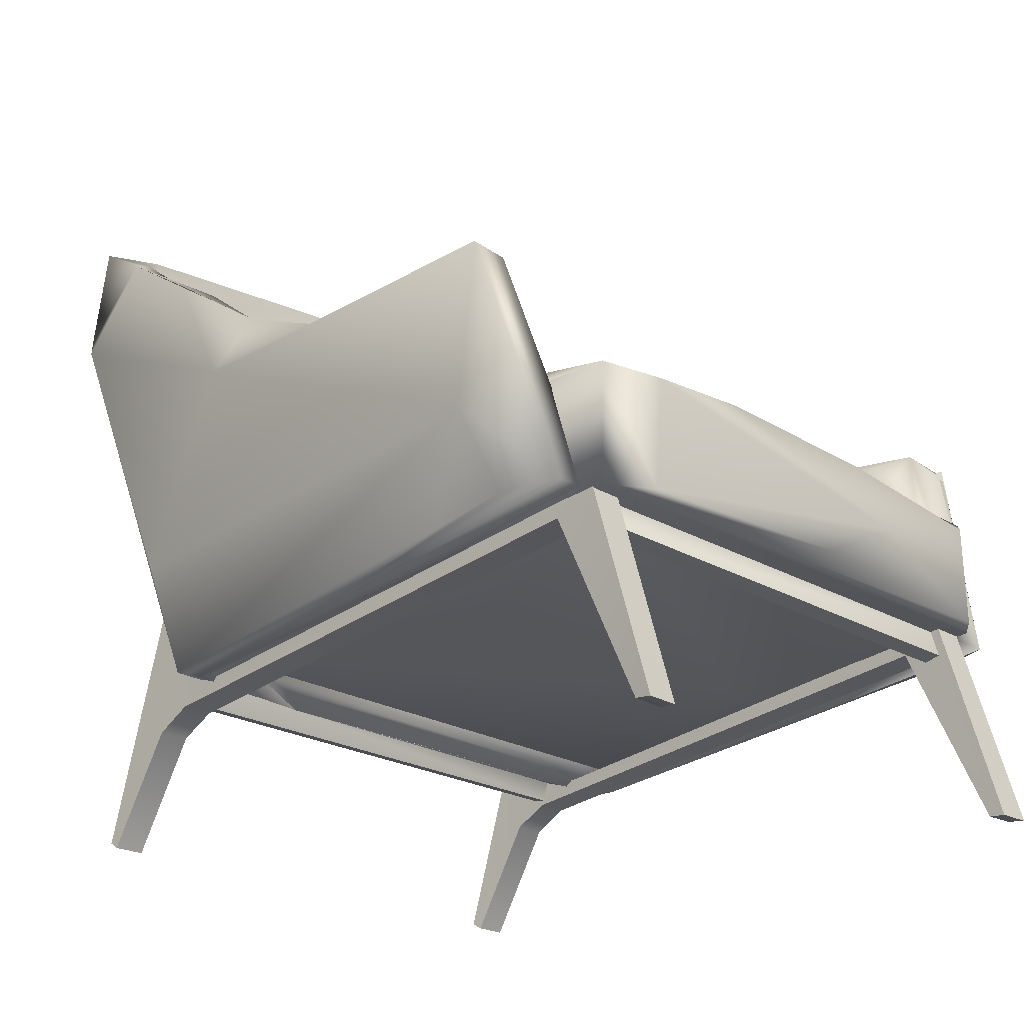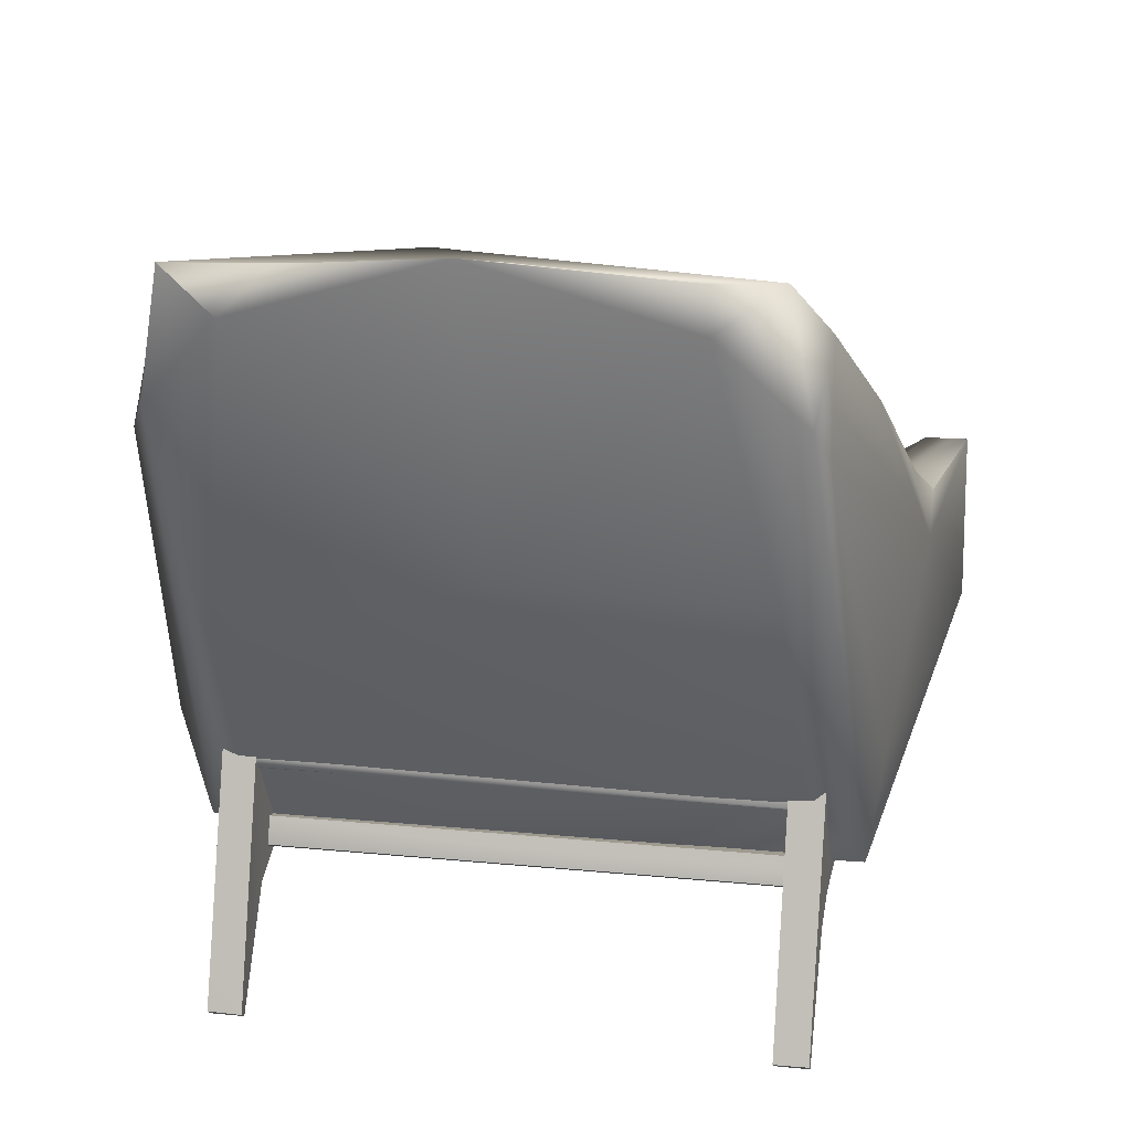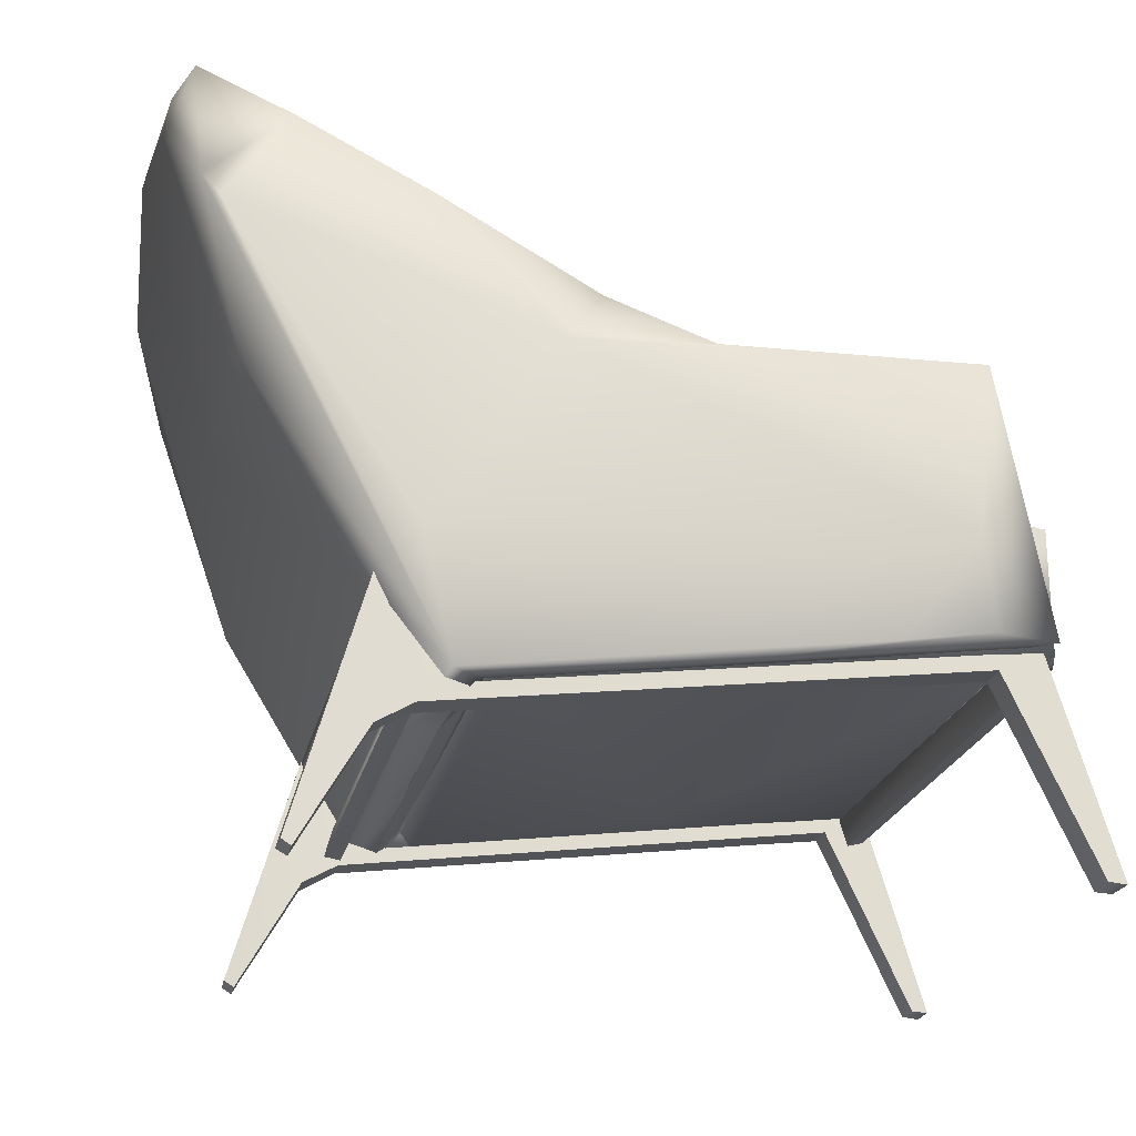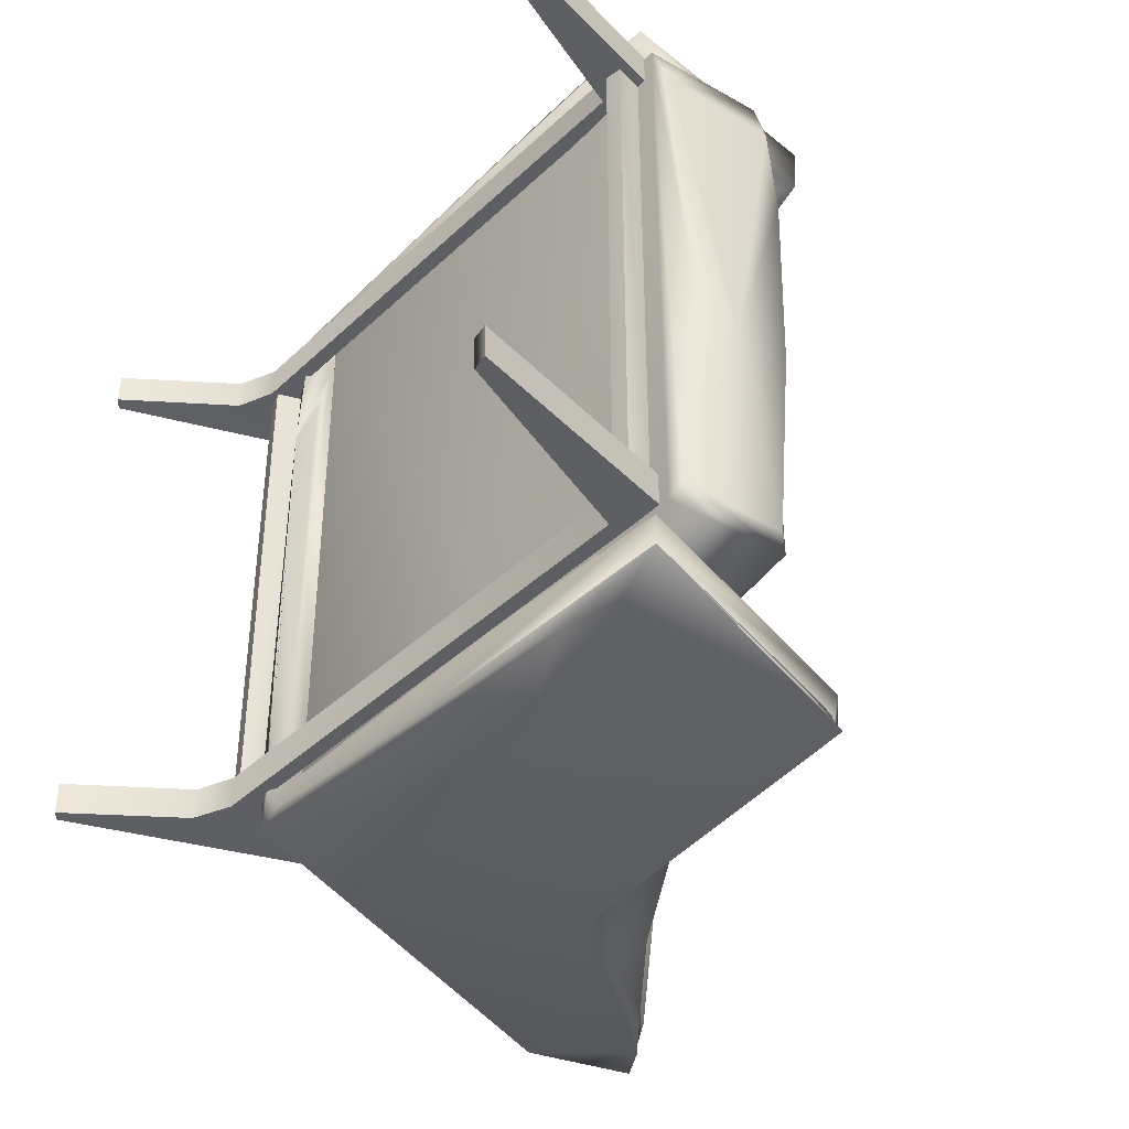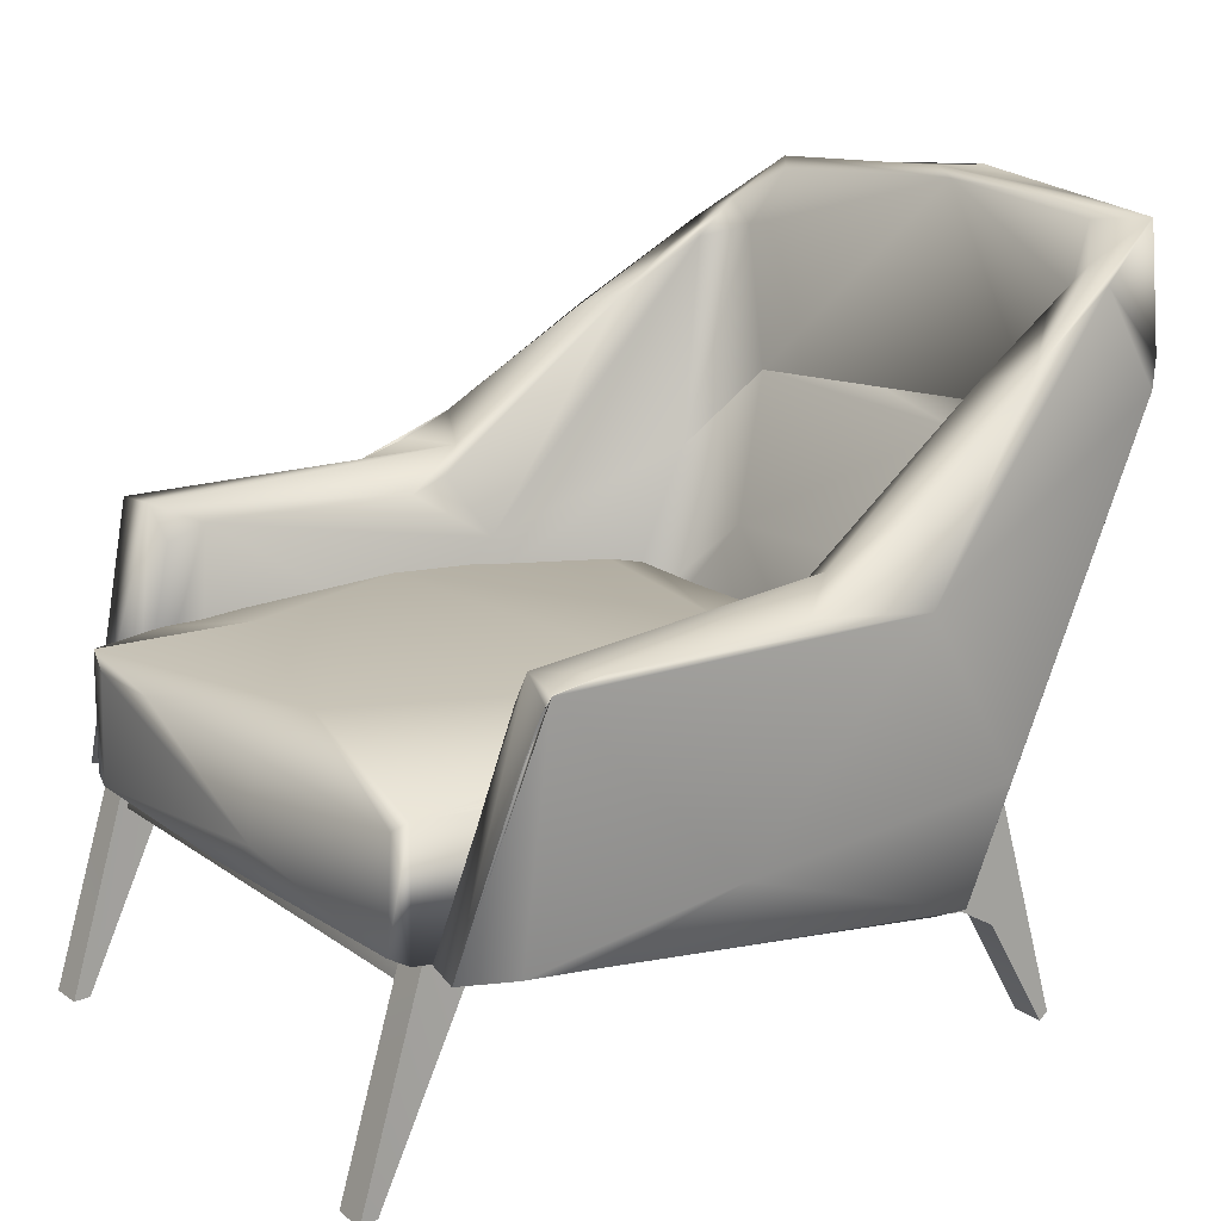
<metadata>
{"format":"obj","ext":"obj","renderer":"f3d","projection":"perspective","resolution":1024,"background":"white","views":[{"elev":-21.9,"azim":43.7,"up":"+Y"},{"elev":15.9,"azim":-78.1,"up":"+Y"},{"elev":-21.4,"azim":-11.6,"up":"+Y"},{"elev":-40.9,"azim":55.7,"up":"+Z"},{"elev":15.9,"azim":145.4,"up":"+Y"}]}
</metadata>
<code>
g
v -0.13 0.142 -0.3
v -0.092 0.514 -0.323
v 0.356 0.201 0.315
v -0.304 0.654 0.282
v 0.092 0.17 0.31
v 0.356 0.202 -0.315
v 0.09 0.17 -0.31
v 0.367 0.207 -0.275
v 0.366 0.323 -0.275
v 0.242 0.436 -0.353
v -0.392 0.709 0.256
v 0.292 0.435 0.357
v -0.141 0.141 0.296
v -0.184 0.575 0.31
v -0.151 0.139 0.162
v -0.227 0.32 -0.273
v -0.111 0.155 -0.273
v 0.14 0.187 -0.273
v 0.367 0.322 0.273
v 0.116 0.185 0.273
v 0.367 0.205 0.275
v -0.227 0.32 0.275
v 0.356 0.207 0.276
v 0.417 0.004 0.277
v 0.416 0.004 0.245
v 0.356 0.207 0.244
v 0.4 0.006 0.276
v 0.4 0.005 0.245
v -0.283 -0.001 0.276
v -0.292 0.005 0.276
v -0.293 0.005 0.244
v -0.283 -0.001 0.245
v -0.223 0.24 0.277
v -0.223 0.24 0.244
v -0.171 0.157 0.276
v -0.171 0.158 0.245
v 0.311 0.201 0.276
v -0.14 0.145 0.277
v 0.311 0.201 0.245
v 0.315 0.187 0.276
v -0.186 0.125 0.276
v -0.14 0.145 0.244
v 0.417 0.004 -0.274
v 0.356 0.207 -0.273
v 0.356 0.207 -0.241
v 0.416 0.004 -0.241
v 0.4 0.006 -0.273
v 0.4 0.005 -0.241
v -0.292 0.005 -0.273
v -0.283 -0.001 -0.273
v -0.283 -0.001 -0.241
v -0.293 0.005 -0.24
v -0.223 0.24 -0.273
v -0.223 0.24 -0.241
v -0.171 0.157 -0.273
v -0.171 0.158 -0.241
v 0.311 0.201 -0.273
v -0.14 0.145 -0.273
v 0.311 0.201 -0.241
v -0.186 0.125 -0.273
v 0.315 0.187 -0.273
v -0.14 0.145 -0.241
v -0.184 0.13 -0.25
v -0.184 0.13 0.25
v -0.2 0.133 -0.251
v -0.2 0.133 0.25
v -0.177 0.157 -0.251
v -0.176 0.156 -0.25
v -0.177 0.157 0.25
v -0.193 0.16 -0.25
v -0.193 0.16 0.25
v -0.2 0.134 0.25
v -0.176 0.156 -0.25
v -0.22 0.217 -0.25
v -0.22 0.218 -0.25
v -0.223 0.219 -0.25
v -0.222 0.219 0.25
v -0.223 0.227 -0.25
v -0.223 0.226 0.25
v -0.226 0.228 0.25
v -0.226 0.217 0.25
v -0.22 0.228 0.25
v -0.226 0.228 -0.25
v -0.226 0.228 0.25
v 0.339 0.174 -0.25
v 0.339 0.174 0.25
v 0.355 0.178 -0.251
v 0.355 0.178 0.25
v 0.331 0.201 -0.251
v 0.331 0.2 -0.25
v 0.331 0.201 0.25
v 0.347 0.205 -0.25
v 0.347 0.205 0.25
v 0.355 0.178 0.25
v 0.331 0.201 -0.25
v 0.376 0.313 -0.263
v 0.38 0.212 -0.261
v -0.276 0.518 -0.139
v -0.283 0.523 0.146
v -0.3 0.532 -0.002
v -0.148 0.14 -0.27
v 0.042 0.442 -0.339
v 0.315 0.187 0.245
v -0.186 0.125 0.245
v -0.221 0.105 0.276
v -0.221 0.106 0.245
v 0.315 0.187 -0.241
v -0.186 0.125 -0.241
v -0.221 0.105 -0.273
v -0.221 0.106 -0.241
v -0.2 0.134 -0.25
v -0.176 0.156 0.25
v -0.176 0.156 0.25
v -0.2 0.134 -0.25
v -0.2 0.134 0.25
v -0.226 0.228 -0.25
v -0.226 0.218 0.25
v -0.22 0.228 0.25
v 0.355 0.178 -0.25
v 0.331 0.201 0.25
v 0.331 0.2 0.25
v 0.355 0.178 -0.25
v 0.355 0.178 0.25
v -0.223 0.601 -0.298
v -0.174 0.332 0.273
v -0.151 0.14 -0.084
v -0.111 0.155 0.274
v 0.314 0.368 -0.345
v 0.056 0.44 0.34
v -0.041 0.481 0.33
v -0.173 0.569 0.308
v -0.409 0.709 0.196
v -0.41 0.72 0.048
v -0.411 0.713 -0.152
v -0.392 0.708 -0.255
v 0.29 0.428 -0.355
v 0.297 0.42 -0.354
v -0.182 0.575 0.306
v -0.126 0.536 0.316
v -0.12 0.532 0.318
v 0.005 0.458 0.335
v -0.29 0.548 -0.229
v -0.151 0.139 -0.151
v -0.15 0.138 -0.151
v 0.301 0.415 -0.354
v -0.152 0.139 -0.189
v -0.151 0.14 0.006
v 0.297 0.421 -0.354
v 0.291 0.429 -0.355
v 0.004 0.455 0.333
v -0.126 0.537 0.315
v 0.385 0.21 0.224
v 0.395 0.216 -0.013
v 0.386 0.318 0.216
v 0.406 0.256 -0.092
v 0.391 0.322 0.117
v 0.387 0.321 -0.071
v 0.351 0.206 -0.279
v 0.331 0.216 -0.261
v 0.283 0.257 -0.235
v 0.249 0.42 -0.277
v 0.282 0.404 -0.29
v -0.126 0.161 -0.247
v 0.066 0.296 -0.232
v -0.13 0.185 -0.231
v -0.032 0.374 -0.238
v 0.003 0.434 -0.264
v 0.038 0.419 -0.267
v -0.02 0.458 -0.282
v -0.196 0.588 -0.259
v -0.281 0.639 -0.247
v -0.327 0.649 -0.227
v -0.323 0.673 -0.251
v -0.227 0.38 -0.224
v 0.287 0.436 0.315
v 0.282 0.404 0.29
v 0.249 0.42 0.277
v 0.337 0.213 0.258
v 0.283 0.257 0.235
v 0.038 0.419 0.267
v -0.032 0.374 0.238
v 0.066 0.296 0.232
v 0.003 0.434 0.264
v -0.02 0.458 0.282
v -0.196 0.588 0.259
v -0.281 0.639 0.247
v -0.247 0.437 0.227
v -0.327 0.649 0.227
v -0.323 0.673 0.251
v -0.126 0.16 0.247
v -0.17 0.266 0.225
v -0.134 0.15 -0.191
v -0.131 0.152 0.022
v -0.211 0.398 -0.114
v -0.353 0.721 -0.037
v -0.359 0.703 0.212
v -0.359 0.704 -0.212
v -0.134 0.15 0.191
v -0.208 0.395 0.082
v 0.287 0.436 -0.315
v -0.233 0.314 0.275
v -0.139 0.172 0.209
v -0.14 0.171 -0.218
v -0.201 0.237 0.07
v -0.155 0.187 0.118
v -0.142 0.175 0.119
v -0.154 0.188 -0.124
v -0.142 0.176 -0.124
v 0.103 0.336 -0.267
v -0.202 0.328 -0.269
v 0.102 0.344 -0.261
v 0.301 0.33 0.276
v 0.043 0.335 0.264
v -0.053 0.317 0.289
v 0.285 0.316 0.284
v -0.059 0.165 0.285
v 0.182 0.197 0.285
v -0.045 0.166 -0.285
v 0.141 0.192 -0.287
v -0.11 0.315 -0.281
v 0.164 0.315 -0.284
v -0.077 0.359 -0.053
v 0.05 0.361 -0.221
v 0.091 0.363 0.214
v 0.333 0.35 -0.068
v 0.255 0.356 0.167
v 0.15 0.181 0.171
v 0.127 0.178 -0.192
v -0.161 0.147 0.307
v -0.237 0.239 0.26
v -0.175 0.15 0.12
v -0.341 0.432 0.249
v -0.383 0.591 0.276
v -0.367 0.566 0.289
v -0.416 0.669 0.198
v -0.349 0.442 0.007
v -0.425 0.725 -0.001
v -0.306 0.357 -0.252
v -0.416 0.669 -0.198
v -0.383 0.591 -0.276
v -0.367 0.566 -0.289
v -0.159 0.145 -0.308
v -0.175 0.148 -0.261
v 0.215 0.257 0.307
v 0.241 0.192 -0.326
v 0.307 0.203 -0.337
v 0.297 0.201 0.329
v 0.216 0.19 0.325
v 0.296 0.43 -0.361
v 0.147 0.271 -0.302
v -0.1 0.287 -0.295
v -0.191 0.259 0.324
v 0.275 0.277 0.359
v -0.078 0.43 0.348
v -0.078 0.43 -0.348
v 0.105 0.241 -0.347
v -0.191 0.259 -0.324
v -0.313 0.661 -0.286
g
f 67 73 68
f 74 75 76
f 79 80 84
f 95 89 90
f 65 66 72
f 72 111 65
f 67 69 112
f 112 73 67
f 64 113 69
f 63 67 68
f 70 65 114
f 111 114 65
f 66 115 72
f 73 112 113
f 113 68 73
f 71 115 66
f 77 74 76
f 78 82 79
f 79 83 78
f 83 79 84
f 78 76 75
f 76 78 116
f 77 81 117
f 76 117 81
f 77 75 74
f 78 118 82
f 84 116 83
f 116 84 80
f 77 80 79
f 80 77 117
f 87 119 94
f 94 88 87
f 89 95 120
f 120 91 89
f 91 121 86
f 122 87 92
f 87 122 119
f 94 123 88
f 91 120 121
f 119 122 123
f 123 94 119
f 95 90 121
f 121 120 95
f 88 123 93
f 76 81 77
f 90 89 85
f 66 65 63
f 63 64 66
f 71 69 67
f 67 70 71
f 113 64 63
f 63 68 113
f 71 66 64
f 64 69 71
f 70 114 115
f 115 71 70
f 67 63 65
f 65 70 67
f 113 112 69
f 111 72 115
f 115 114 111
f 118 75 77
f 75 118 78
f 116 117 76
f 117 116 80
f 77 79 118
f 118 79 82
f 116 78 83
f 88 86 85
f 85 87 88
f 93 92 89
f 89 91 93
f 121 90 85
f 85 86 121
f 93 91 86
f 86 88 93
f 92 93 123
f 123 122 92
f 89 92 87
f 87 85 89
f 41 35 33
f 41 33 105
f 105 33 30
f 105 30 29
f 36 104 34
f 34 104 106
f 34 106 31
f 31 106 32
f 25 23 24
f 23 25 26
f 24 28 25
f 28 24 27
f 27 103 28
f 103 27 40
f 40 104 103
f 104 40 41
f 41 106 104
f 106 41 105
f 105 32 106
f 32 105 29
f 29 31 32
f 31 29 30
f 30 34 31
f 34 30 33
f 33 36 34
f 36 33 35
f 35 42 36
f 42 35 38
f 37 42 38
f 42 37 39
f 43 44 46
f 45 46 44
f 46 48 43
f 47 43 48
f 48 107 47
f 61 47 107
f 107 108 61
f 60 61 108
f 108 110 60
f 109 60 110
f 110 51 109
f 50 109 51
f 51 52 50
f 49 50 52
f 52 54 49
f 53 49 54
f 54 56 53
f 55 53 56
f 56 62 55
f 58 55 62
f 58 62 57
f 59 57 62
f 53 55 60
f 109 53 60
f 49 53 109
f 50 49 109
f 54 108 56
f 110 108 54
f 52 110 54
f 51 110 52
f 128 137 6
f 139 140 138
f 139 130 140
f 143 101 144
f 136 145 128
f 143 146 101
f 146 143 126
f 15 143 144
f 143 15 126
f 6 137 148
f 137 149 148
f 149 137 136
f 10 149 136
f 140 130 138
f 14 130 4
f 39 23 26
f 23 39 37
f 45 44 59
f 57 59 44
f 40 23 37
f 27 23 40
f 27 24 23
f 57 44 61
f 61 44 47
f 44 43 47
f 59 107 45
f 45 107 46
f 107 48 46
f 145 137 128
f 136 137 145
f 150 130 129
f 130 151 131
f 151 4 131
f 4 139 138
f 139 4 151
f 130 139 151
f 130 150 141
f 129 141 150
f 26 103 39
f 25 103 26
f 25 28 103
f 21 152 19
f 154 19 152
f 155 152 153
f 155 153 97
f 152 155 154
f 154 155 156
f 156 155 157
f 155 96 157
f 96 155 97
f 159 161 160
f 161 159 162
f 159 160 163
f 165 163 160
f 164 165 160
f 165 164 142
f 164 166 142
f 168 167 166
f 166 167 170
f 167 169 170
f 170 171 166
f 172 171 173
f 142 171 172
f 171 142 166
f 165 142 174
f 178 177 176
f 177 178 179
f 180 177 181
f 177 179 182
f 182 181 177
f 183 180 181
f 183 181 185
f 184 183 185
f 186 185 181
f 187 186 181
f 186 188 189
f 186 187 188
f 190 191 179
f 191 182 179
f 181 182 187
f 182 191 187
f 179 178 190
f 163 193 192
f 193 163 190
f 194 165 174
f 142 194 174
f 142 100 98
f 99 100 142
f 99 188 187
f 188 196 189
f 196 188 195
f 188 99 195
f 99 142 195
f 172 197 195
f 195 142 172
f 197 172 173
f 193 190 198
f 99 187 199
f 199 187 191
f 99 199 98
f 98 199 194
f 142 98 194
f 163 165 190
f 191 190 199
f 199 190 165
f 199 165 194
f 161 168 166
f 160 161 164
f 166 164 161
f 173 124 135
f 135 197 173
f 197 135 195
f 11 195 133
f 195 11 196
f 132 11 133
f 196 11 189
f 4 189 11
f 189 4 186
f 186 4 185
f 138 185 4
f 183 184 180
f 138 184 185
f 184 138 130
f 184 130 141
f 184 141 129
f 12 184 129
f 184 12 175
f 175 180 184
f 180 175 177
f 175 176 177
f 202 127 201
f 16 201 22
f 17 203 16
f 204 16 203
f 16 204 201
f 205 202 201
f 205 206 202
f 205 201 204
f 205 204 207
f 203 207 204
f 208 207 203
f 42 104 36
f 42 103 104
f 39 103 42
f 56 108 62
f 108 107 62
f 62 107 59
f 40 37 41
f 41 37 38
f 41 38 35
f 55 58 60
f 58 57 60
f 60 57 61
f 9 97 8
f 209 9 210
f 210 9 16
f 127 22 201
f 212 125 19
f 212 213 125
f 4 130 131
f 22 19 125
f 19 22 214
f 215 19 214
f 20 216 127
f 216 20 217
f 217 20 21
f 8 18 218
f 18 17 218
f 218 219 8
f 16 9 220
f 9 221 220
f 128 10 136
f 101 15 144
f 101 147 15
f 222 210 22
f 210 16 22
f 223 210 222
f 209 210 211
f 210 223 211
f 22 125 222
f 125 224 222
f 125 213 224
f 223 222 224
f 224 225 223
f 9 209 211
f 223 9 211
f 225 9 223
f 96 9 225
f 96 225 157
f 225 156 157
f 19 154 156
f 19 156 225
f 19 225 226
f 212 19 226
f 212 226 224
f 213 212 224
f 226 225 224
f 21 8 97
f 21 97 153
f 152 21 153
f 228 8 21
f 21 227 228
f 8 228 18
f 18 228 17
f 203 17 202
f 208 203 202
f 202 17 127
f 206 207 208
f 202 206 208
f 207 206 205
f 228 127 17
f 127 228 227
f 20 227 21
f 20 127 227
f 126 101 146
f 231 229 230
f 229 232 230
f 232 229 233
f 232 233 235
f 235 236 232
f 236 230 232
f 236 235 237
f 235 233 11
f 11 132 235
f 235 132 237
f 236 239 238
f 240 238 239
f 242 238 240
f 242 243 238
f 231 230 243
f 243 230 238
f 230 236 238
f 127 216 22
f 216 217 244
f 217 21 244
f 214 216 244
f 22 216 214
f 244 21 19
f 244 215 214
f 6 7 245
f 7 1 245
f 1 242 245
f 1 101 242
f 243 101 126
f 101 243 242
f 126 231 243
f 231 126 15
f 231 15 13
f 229 231 13
f 247 5 3
f 248 5 247
f 229 5 248
f 5 229 13
f 6 249 128
f 128 249 10
f 158 159 163
f 163 1 158
f 158 1 7
f 101 163 192
f 163 101 1
f 192 193 198
f 147 192 198
f 190 15 198
f 178 13 190
f 178 3 13
f 3 5 13
f 190 13 15
f 147 198 15
f 192 147 101
f 149 200 148
f 200 6 148
f 6 200 158
f 159 200 162
f 200 159 158
f 3 175 12
f 175 3 178
f 175 178 176
f 221 9 250
f 221 250 251
f 251 220 221
f 220 251 16
f 16 251 17
f 218 17 251
f 251 250 218
f 218 250 219
f 8 219 250
f 250 9 8
f 169 167 168
f 200 168 161
f 162 200 161
f 168 200 169
f 10 169 200
f 169 10 102
f 2 169 102
f 200 149 10
f 252 229 253
f 253 229 248
f 253 248 247
f 254 252 253
f 234 229 252
f 229 234 233
f 4 11 233
f 234 4 233
f 254 4 234
f 254 234 252
f 130 254 129
f 254 12 129
f 253 12 254
f 253 247 3
f 12 253 3
f 244 19 215
f 245 246 6
f 249 6 246
f 10 255 102
f 10 249 255
f 255 2 102
f 2 255 124
f 241 255 257
f 241 242 240
f 242 241 257
f 242 257 256
f 242 256 245
f 257 255 256
f 245 256 246
f 249 256 255
f 249 246 256
f 258 255 241
f 258 241 240
f 135 258 240
f 255 258 124
f 4 254 14
f 254 130 14
f 258 135 124
f 134 135 239
f 240 239 135
f 239 236 237
f 134 239 237
f 133 237 132
f 133 134 237
f 100 99 98
f 7 6 158
f 97 9 96
f 135 134 133
f 135 133 195
f 124 173 171
f 124 171 170
f 169 124 170
f 124 169 2

</code>
